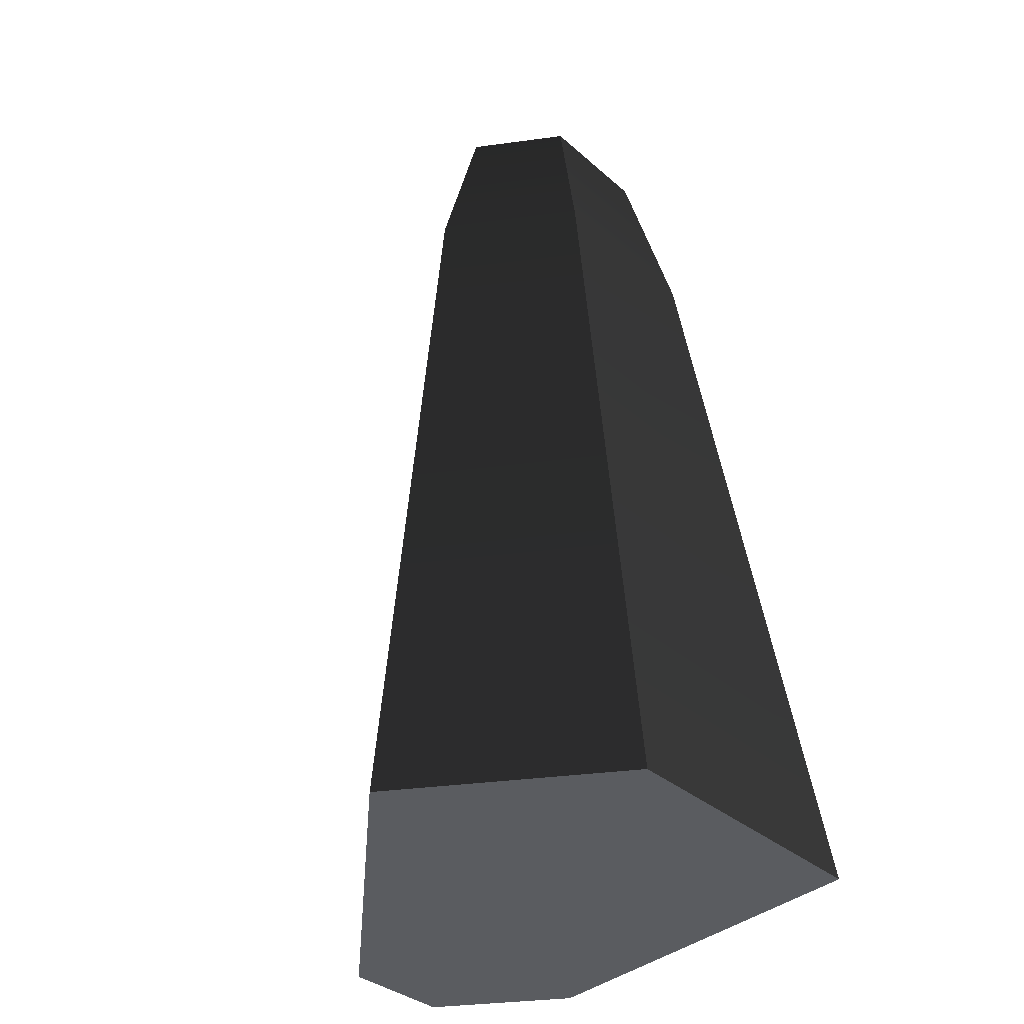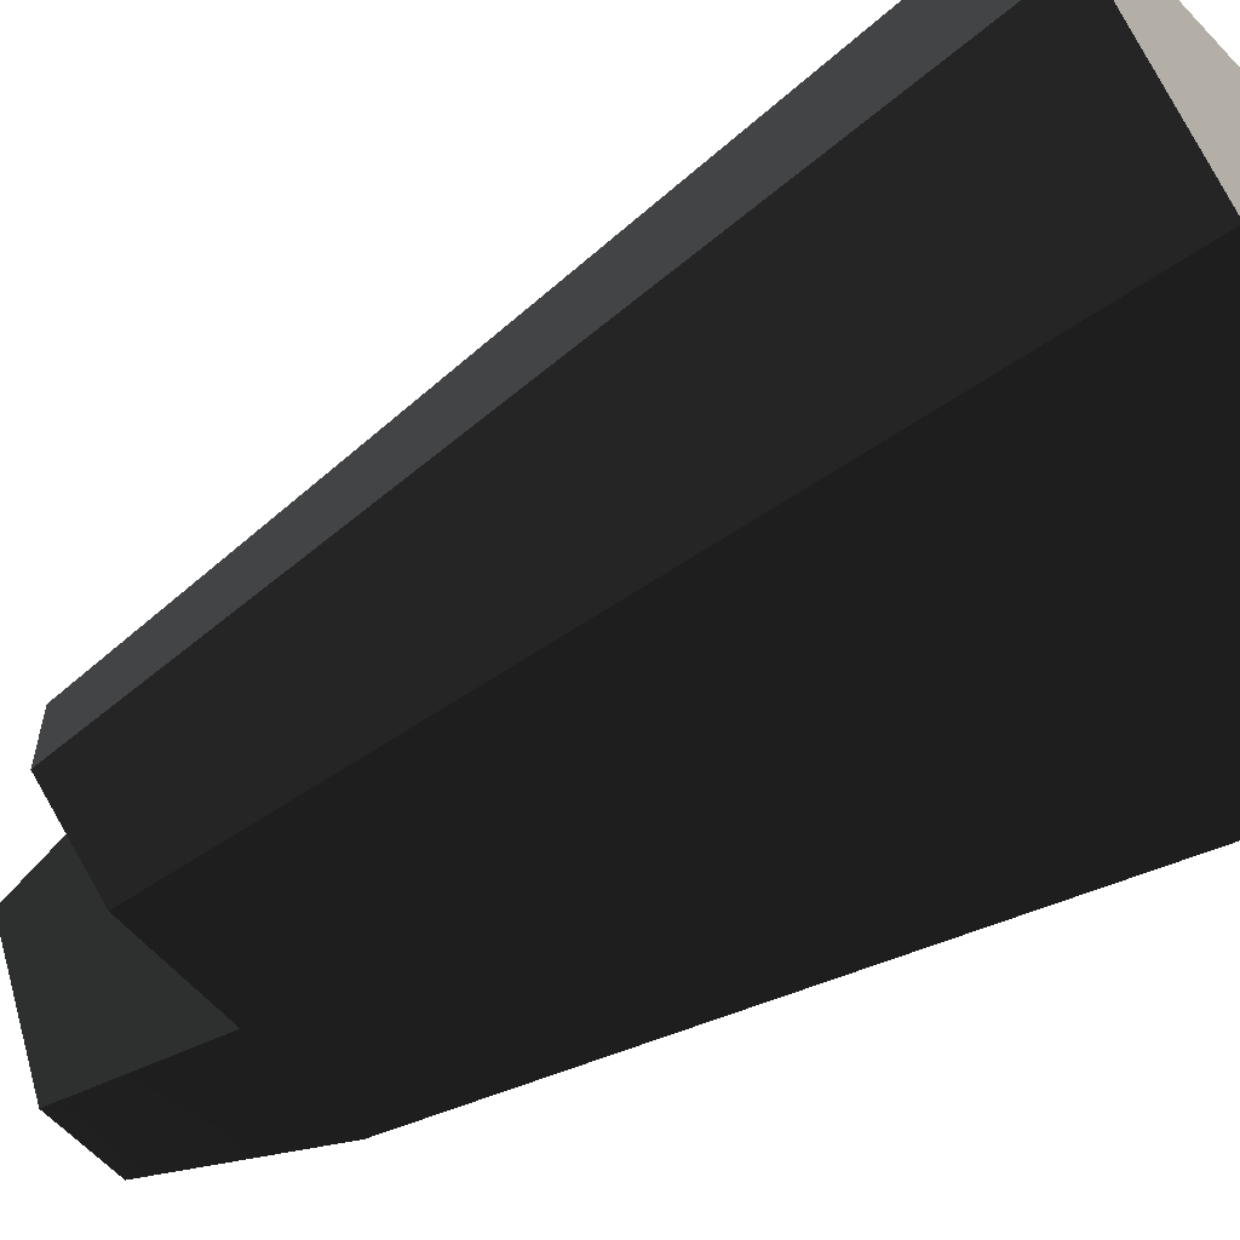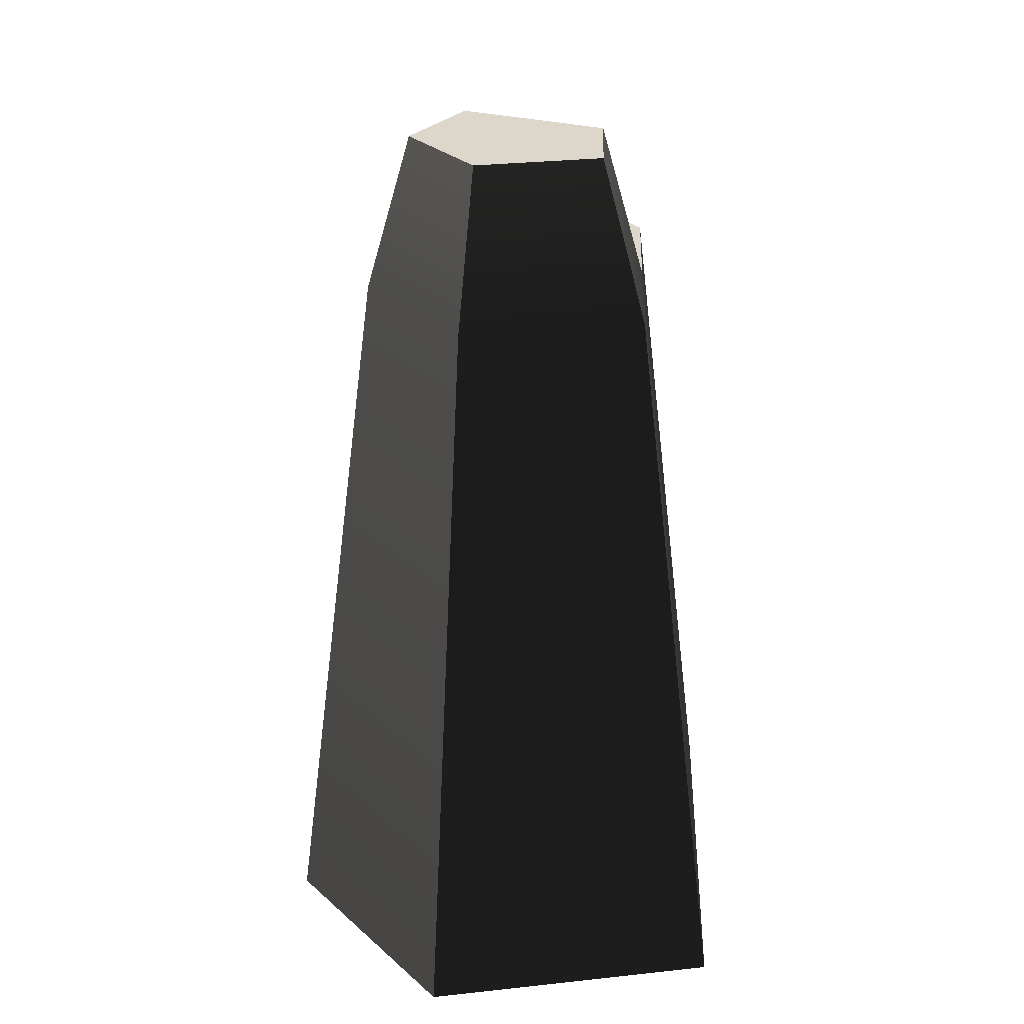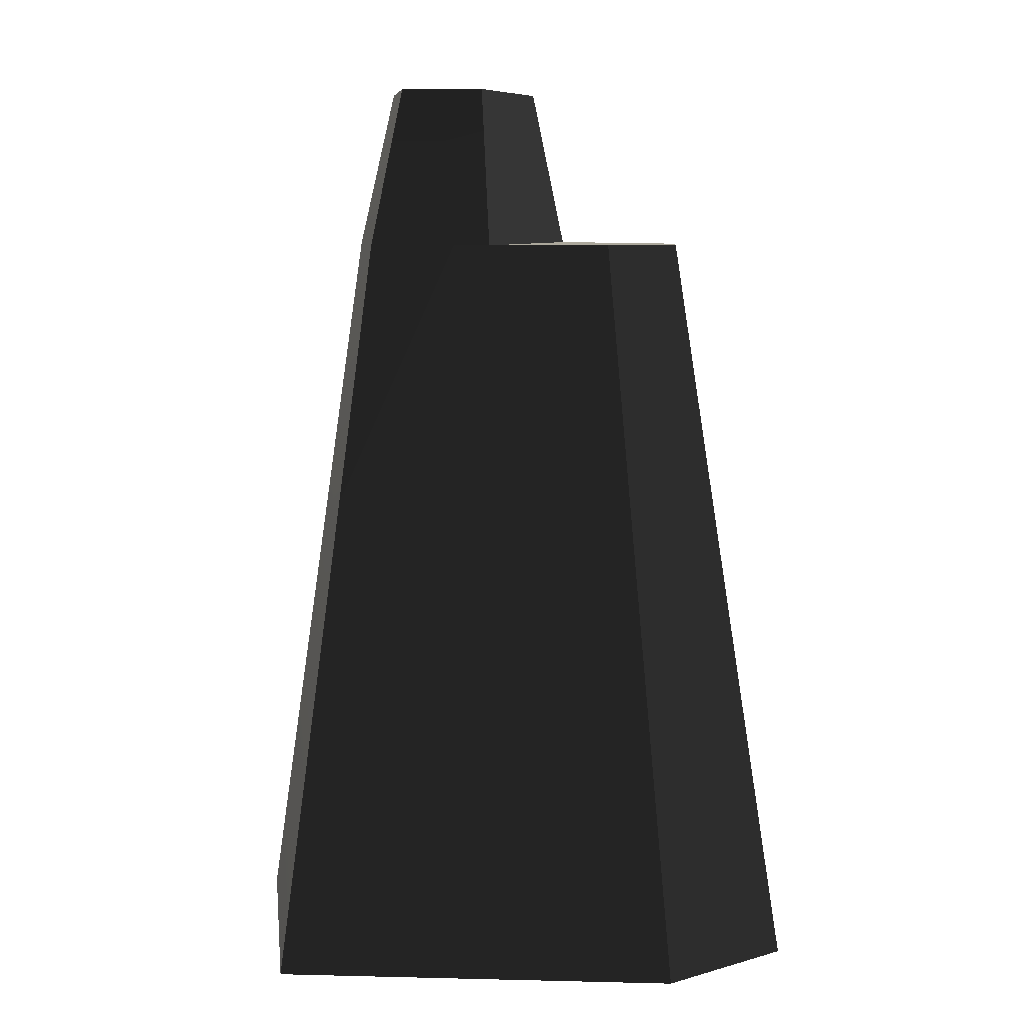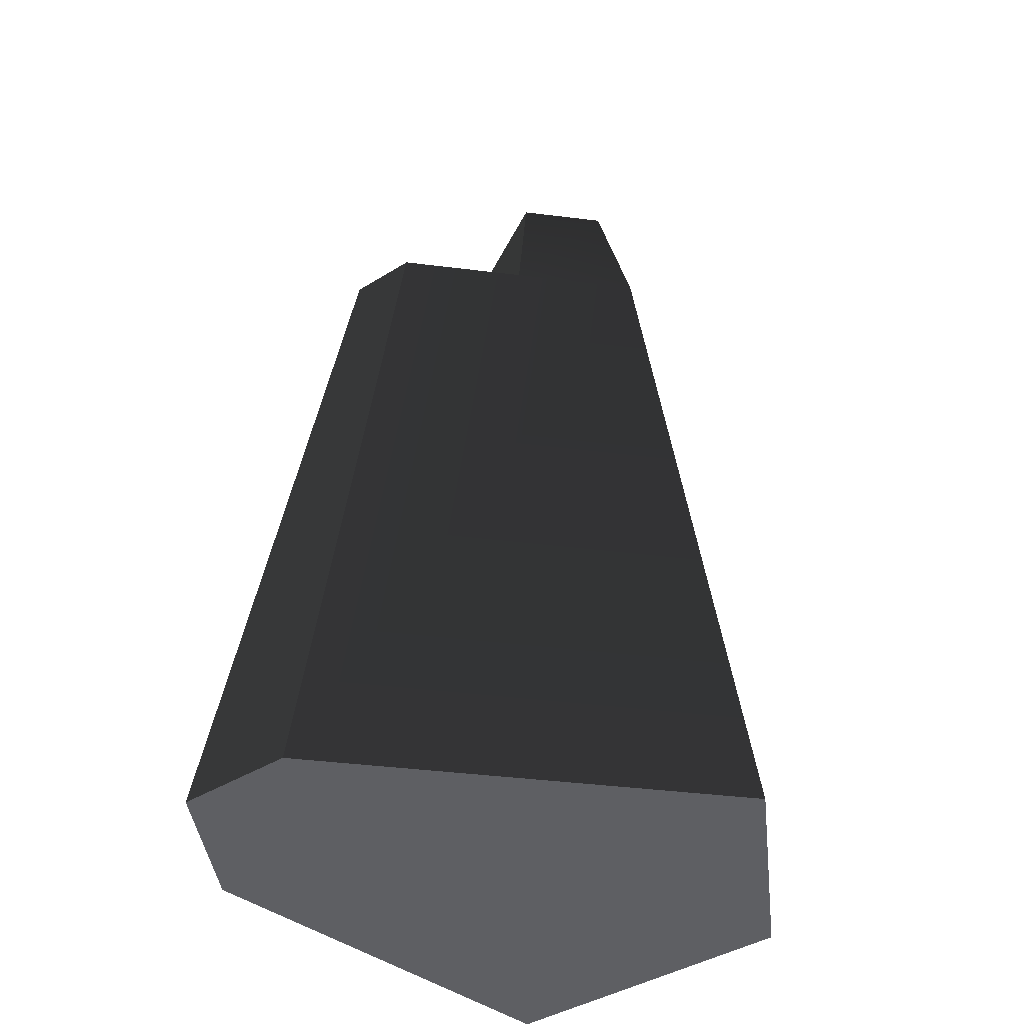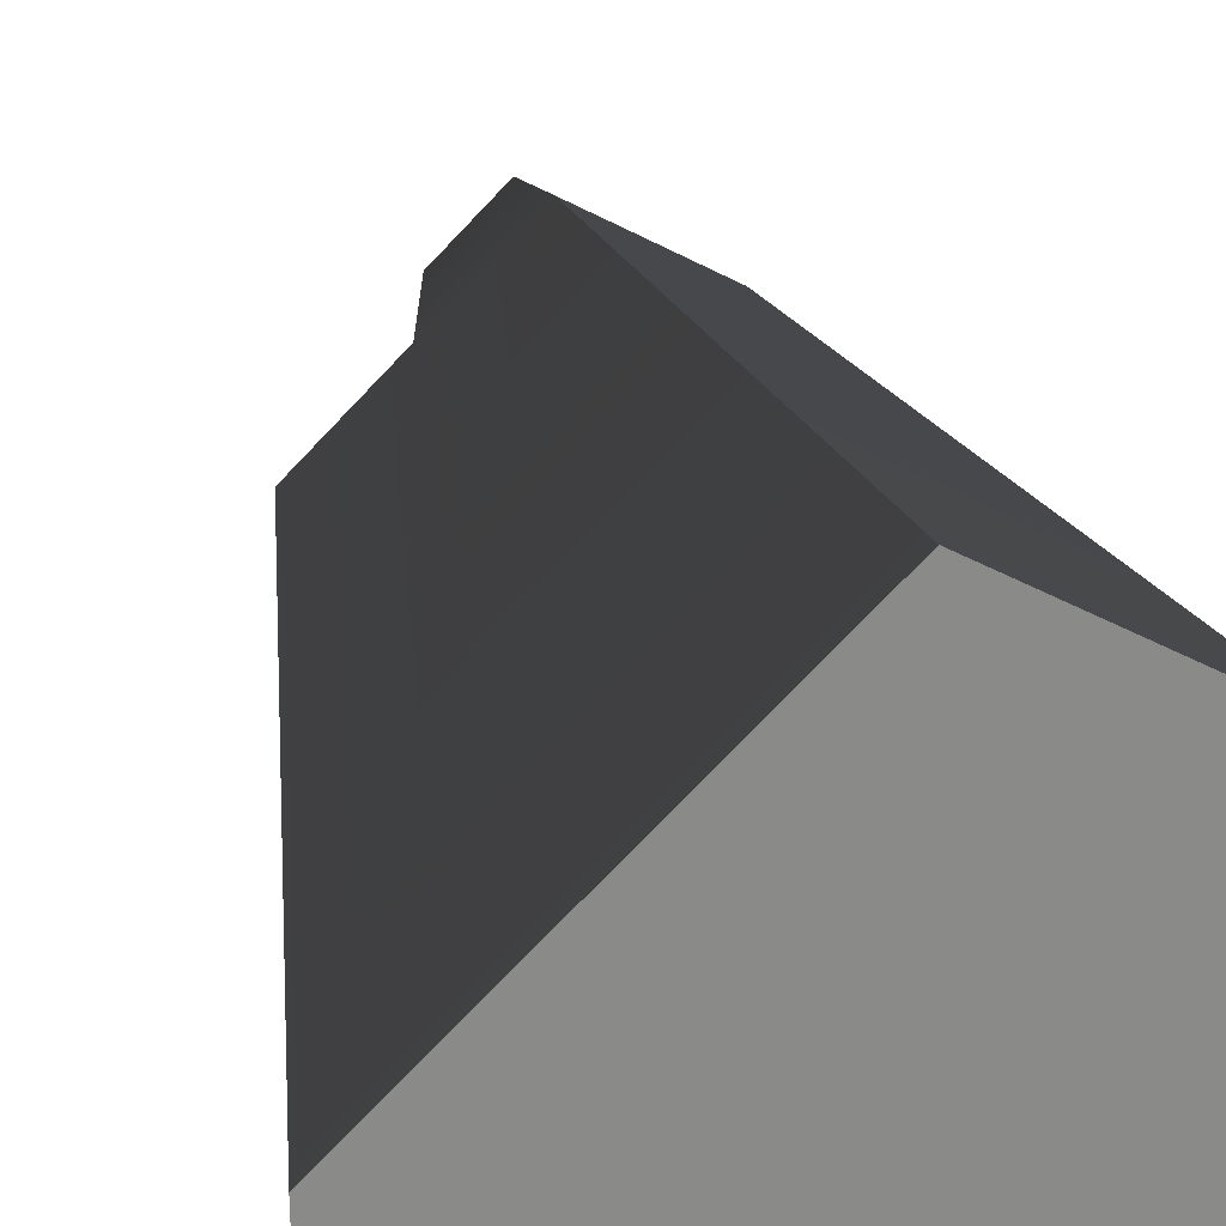
<metadata>
{"format":"obj","ext":"obj","renderer":"f3d","projection":"perspective","resolution":1024,"background":"white","views":[{"elev":-34.2,"azim":40.4,"up":"+Y"},{"elev":-60.0,"azim":-55.5,"up":"+Z"},{"elev":30.5,"azim":81.1,"up":"+Y"},{"elev":8.5,"azim":172.8,"up":"+Y"},{"elev":-41.9,"azim":-53.3,"up":"+Y"},{"elev":26.8,"azim":-13.0,"up":"+Z"}]}
</metadata>
<code>
g stone_tall3
v 0.4229 0 2.183
v -2.281 0 -0.5011
v 0.2537 6.458 1.31
v -1.369 6.458 -0.3007
v -0.5574 6.458 0.5044
v -2.281 0 -1.524
v -1.14 0 -2.183
v -1.369 6.458 -0.9144
v -0.6843 6.458 -1.31
v 2.281 0 1.11
v 1.369 6.458 0.6659
v 2.281 0 -1.524
v 1.369 6.458 -0.9144
v 0.3421 6.458 -1.112
v -0.2493 7.829 0.3746
v 0.3624 7.829 -0.7245
v 0.3023 7.829 0.9221
v 1.06 7.829 0.4844
v 1.06 7.829 -0.5902
f 2 1 3
f 3 4 2
f 3 5 4
f 7 6 8
f 8 9 7
f 11 10 12
f 12 13 11
f 12 7 9
f 9 13 12
f 9 14 13
f 2 4 8
f 8 6 2
f 1 10 11
f 11 3 1
f 2 6 7
f 7 1 2
f 7 12 1
f 12 10 1
f 16 15 17
f 17 18 16
f 18 19 16
f 13 14 16
f 16 19 13
f 18 11 13
f 13 19 18
f 5 3 17
f 17 15 5
f 3 11 18
f 18 17 3
f 14 5 15
f 15 16 14
f 8 4 5
f 5 9 8
f 5 14 9

</code>
